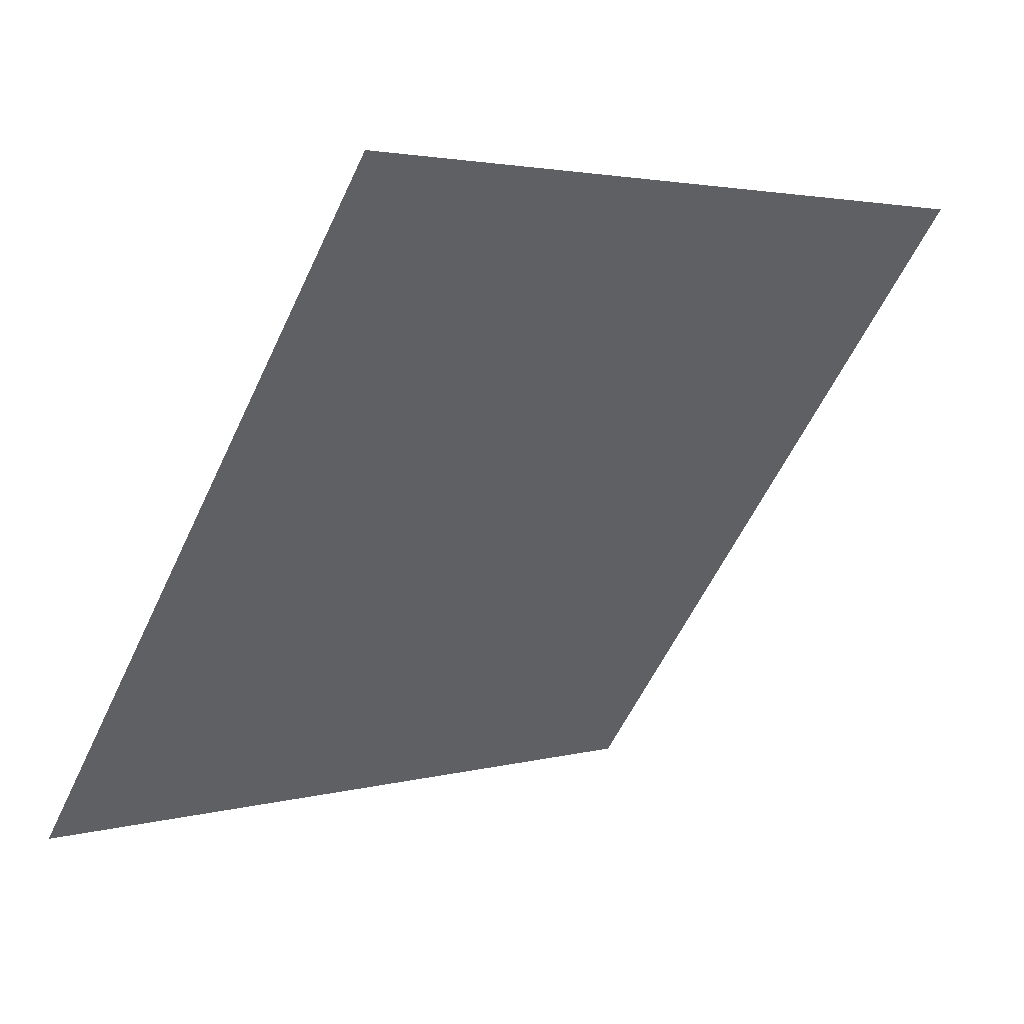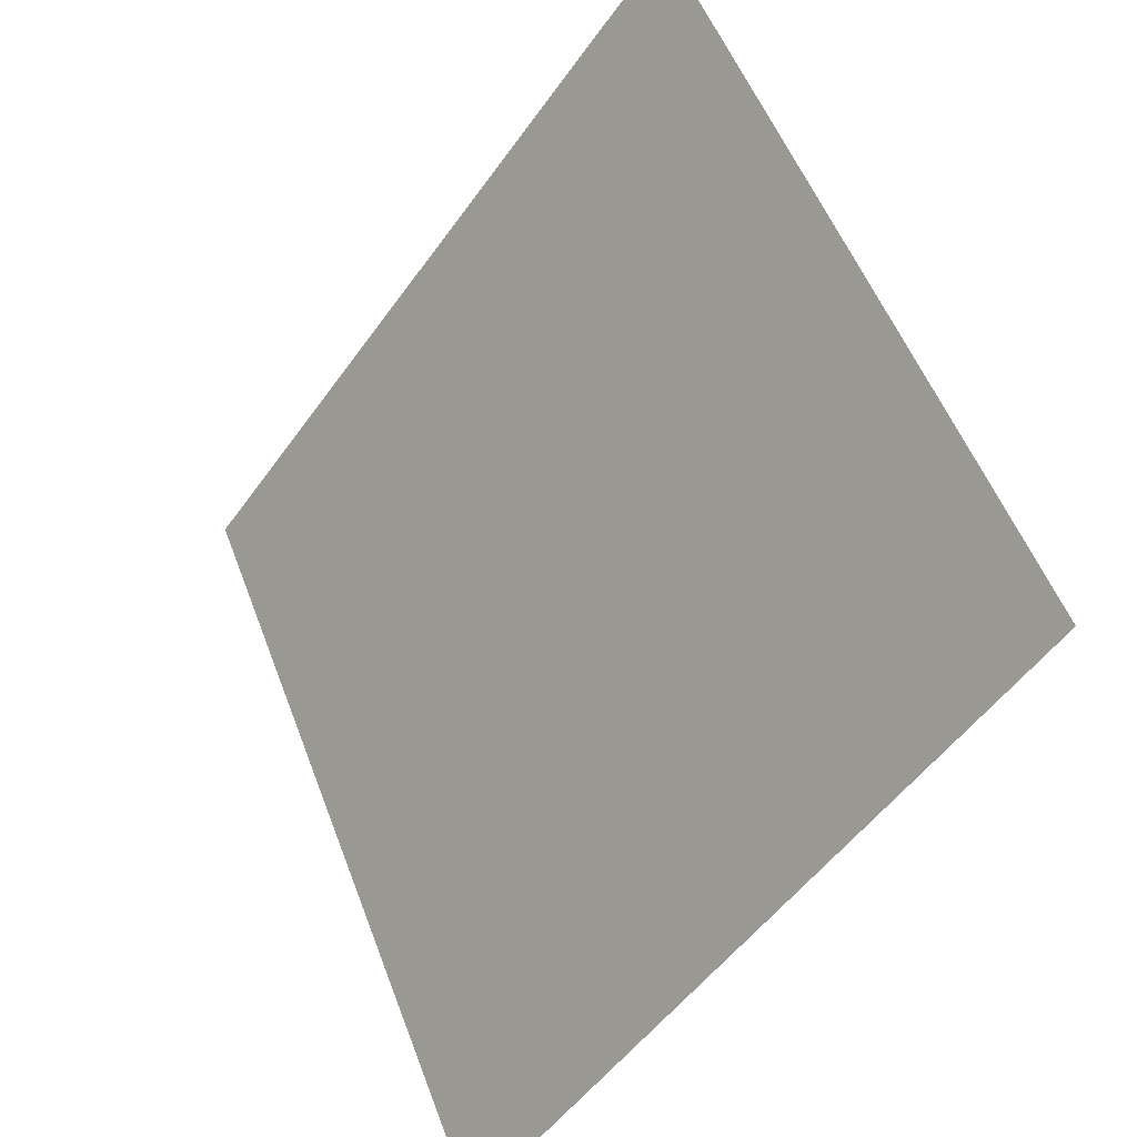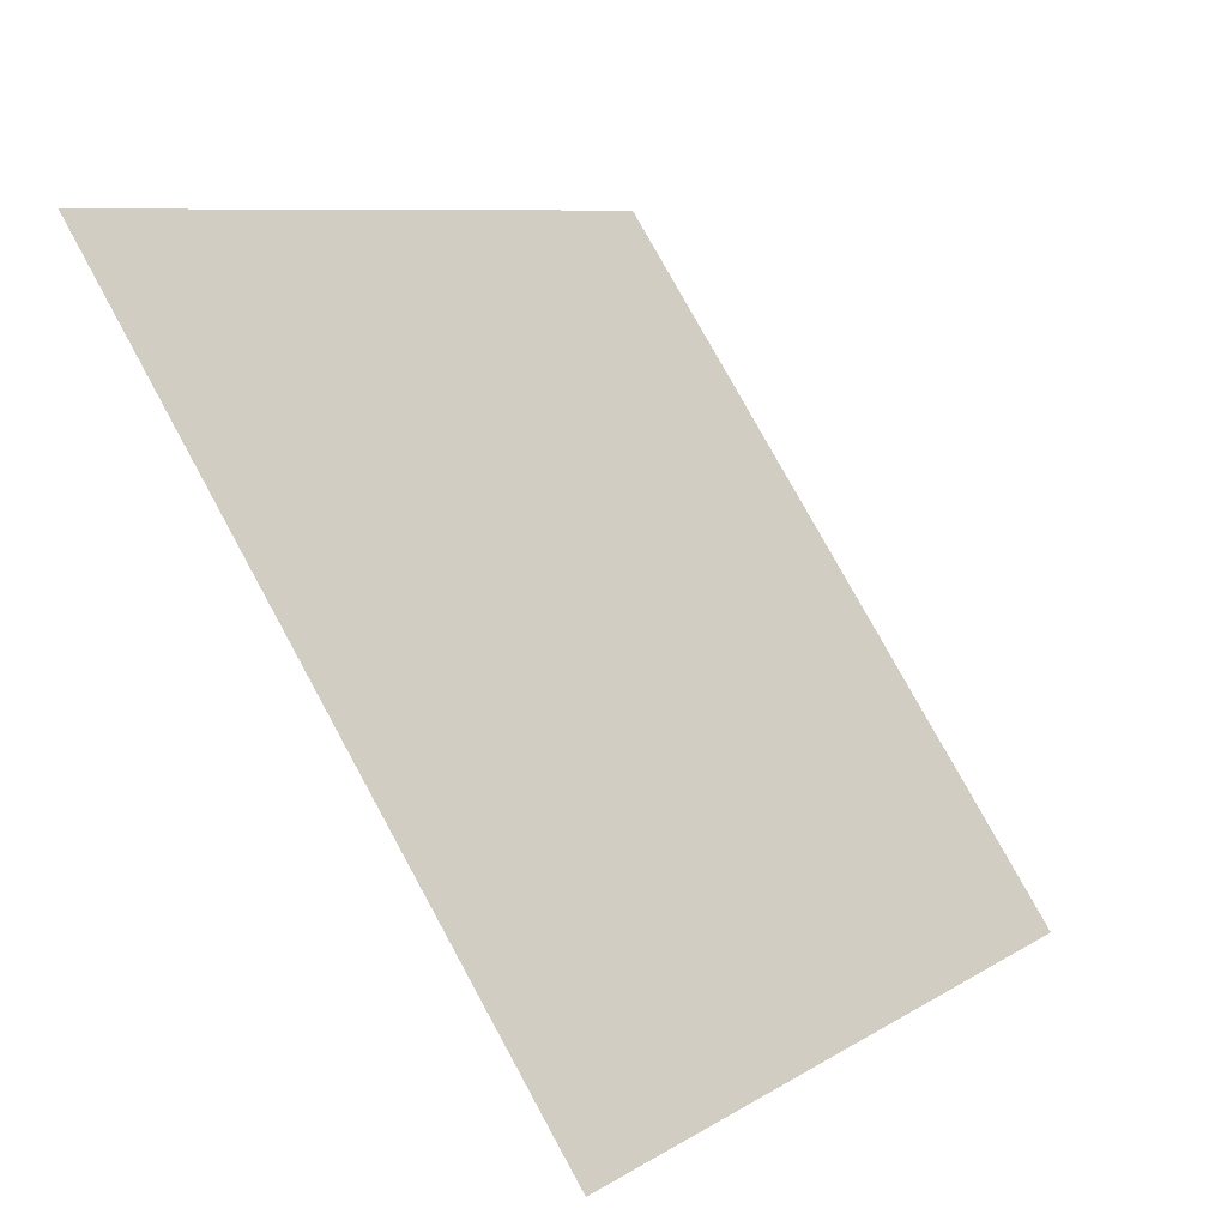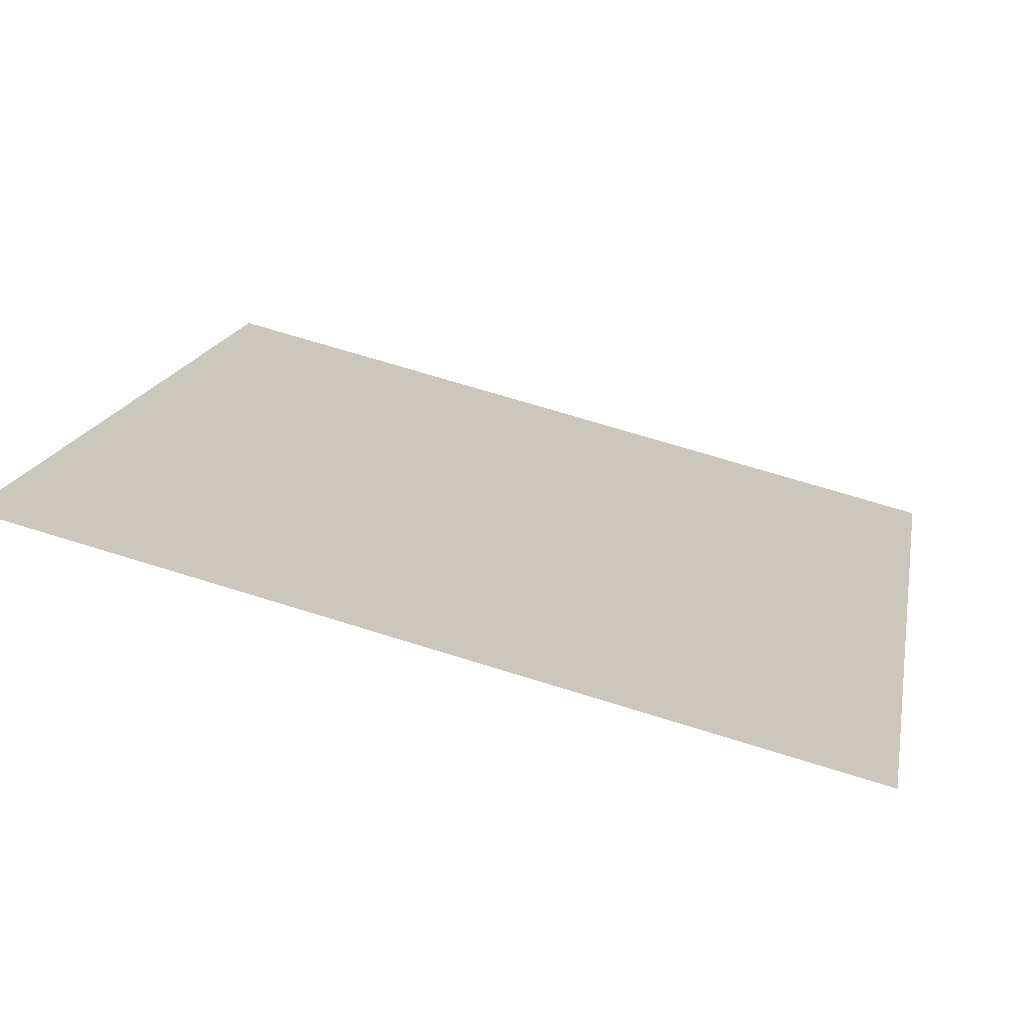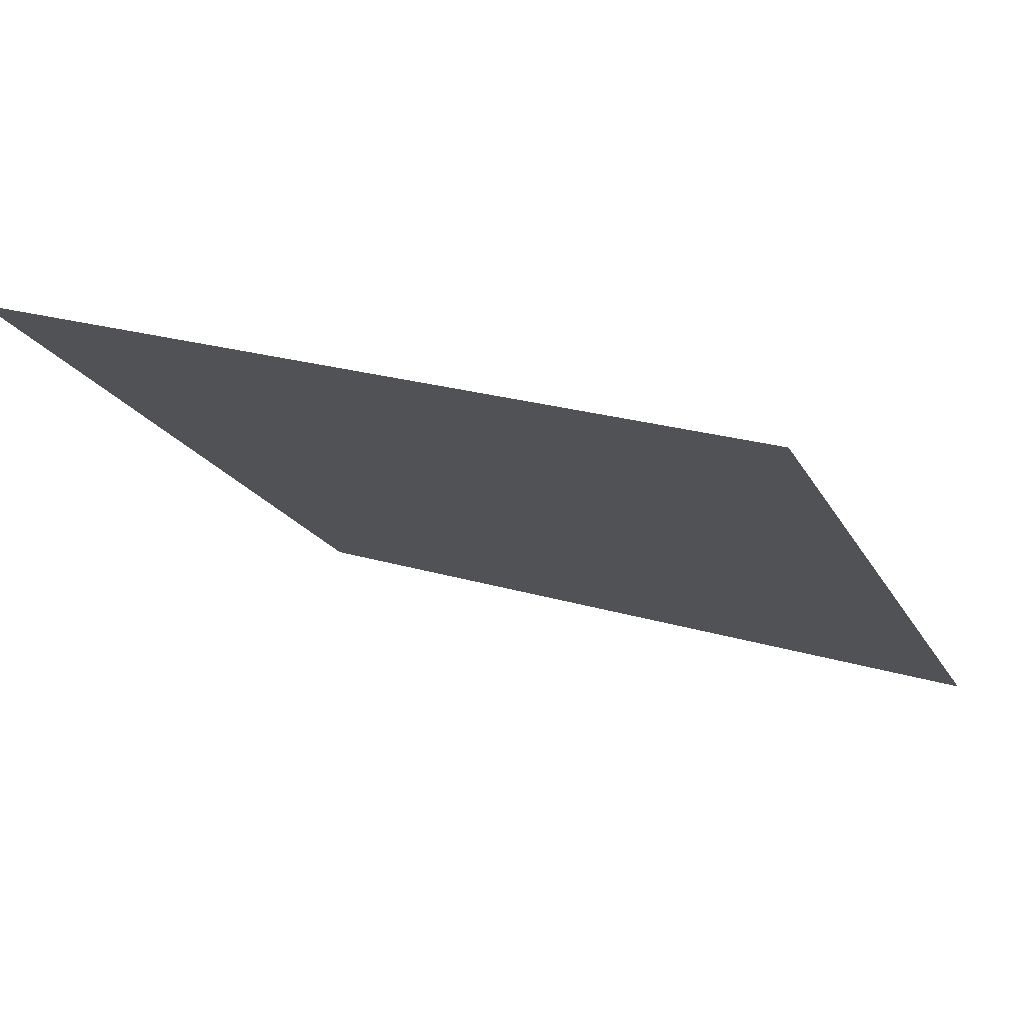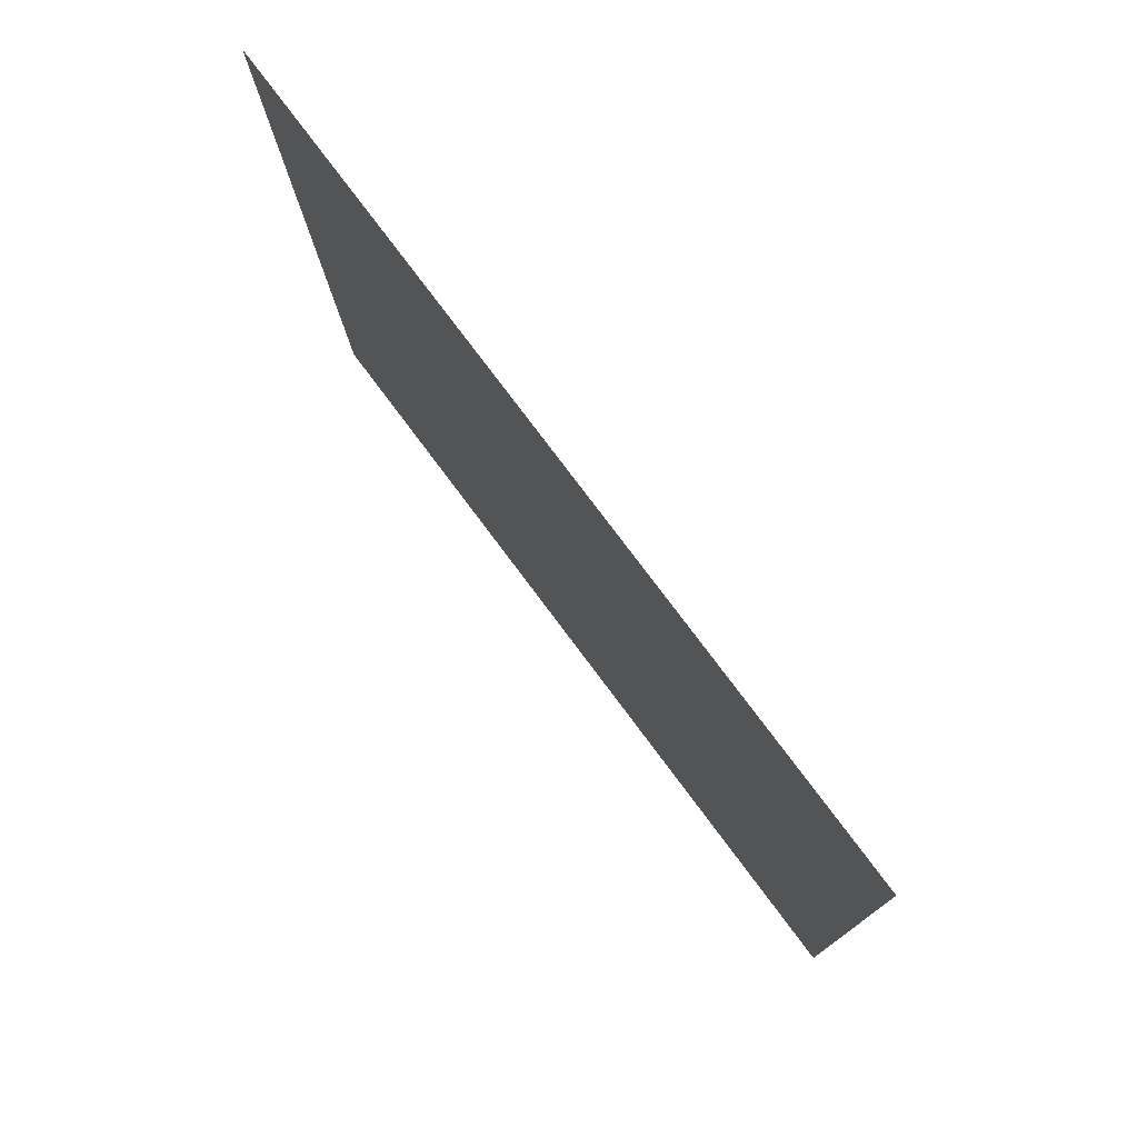
<metadata>
{"format":"obj","ext":"obj","renderer":"f3d","projection":"perspective","resolution":1024,"background":"white","views":[{"elev":-56.8,"azim":-114.5,"up":"+Y"},{"elev":52.7,"azim":68.3,"up":"+Z"},{"elev":78.8,"azim":-120.1,"up":"+Z"},{"elev":70.8,"azim":-164.0,"up":"+Z"},{"elev":20.6,"azim":27.1,"up":"+Y"},{"elev":-11.4,"azim":-90.1,"up":"+Z"}]}
</metadata>
<code>
v -0.05914 0.9958 0.7863
v -0.0657 0.9959 0.7863
v -0.06558 0.9998 0.7916
v -0.05902 0.9997 0.7915
f 4 3 2 1

</code>
